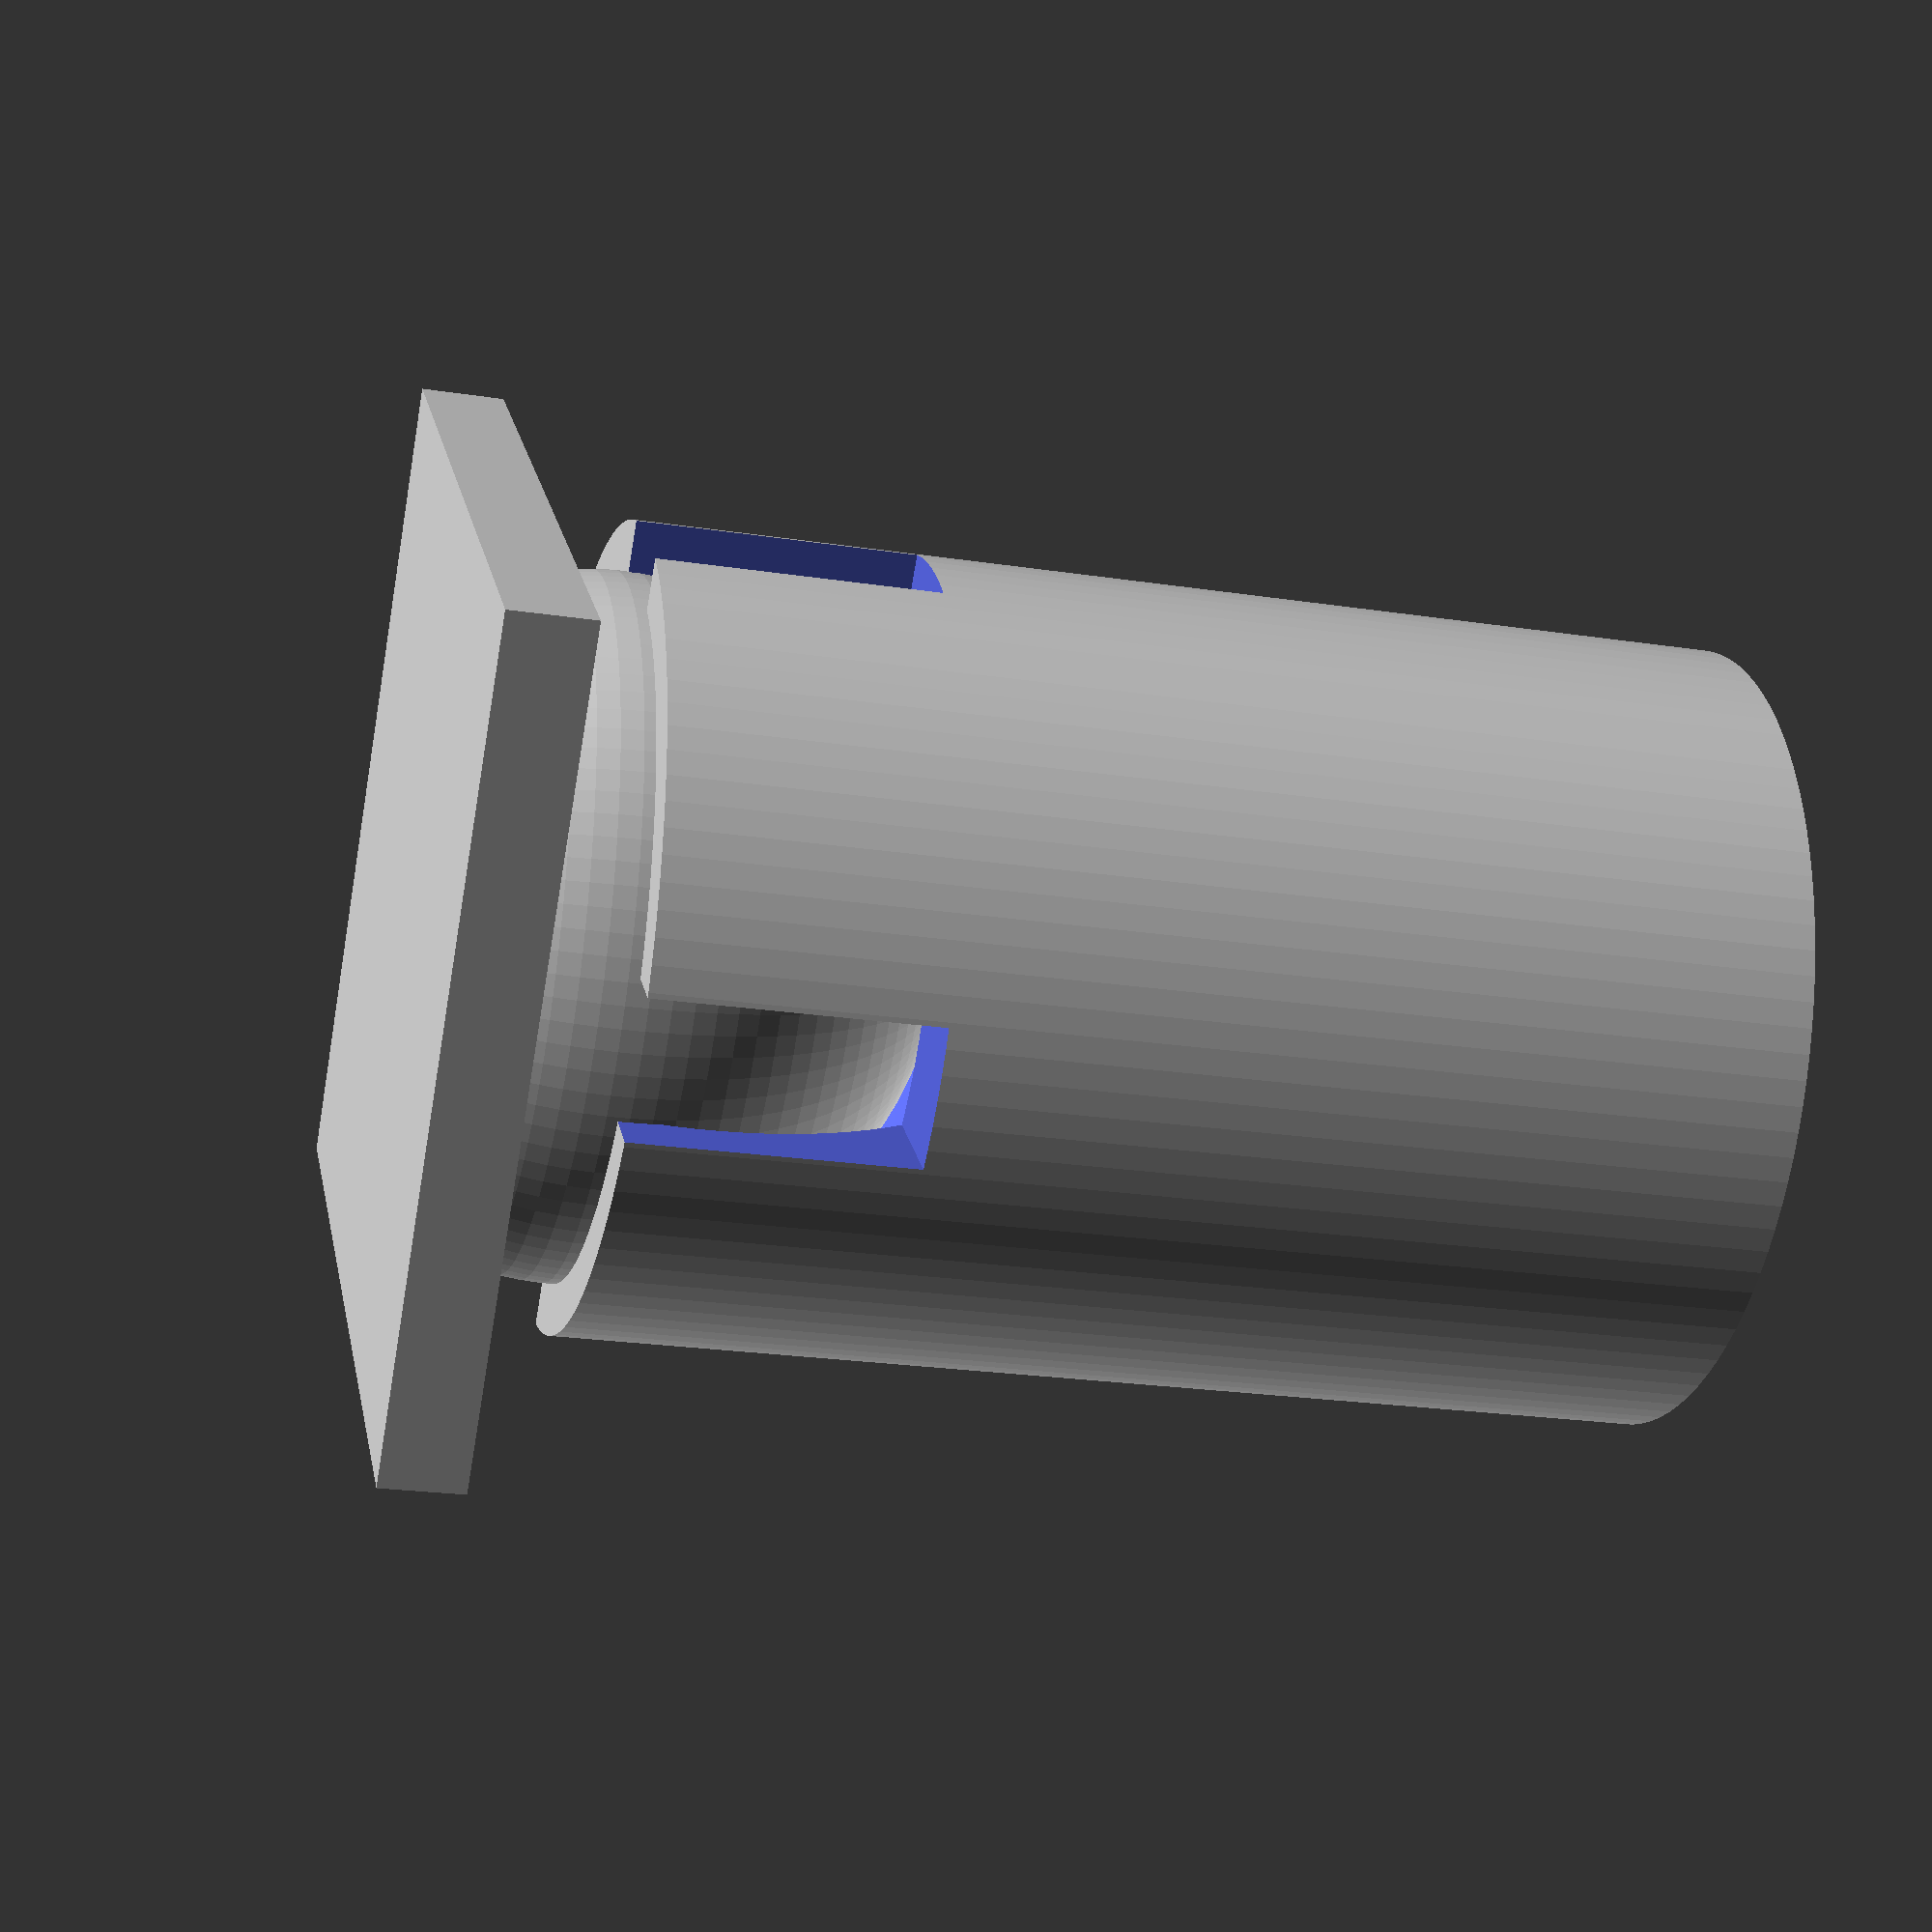
<openscad>
$fn=100;
difference(){
    cylinder(d=28.6, h = 40);
    union(){
        translate([0,0,3])
        sphere(d=25);
        cube([50,5,20], center=true);
        rotate([0,0,90])
        cube([50,5,20], center=true);
    }
}


difference(){
sphere(d=25);
translate([0,0,-8])
    cube([30,30,9],center=true);
}

translate([0,0,-5])
    cube([30,30,3],center=true);

</openscad>
<views>
elev=22.9 azim=48.0 roll=255.3 proj=p view=solid
</views>
